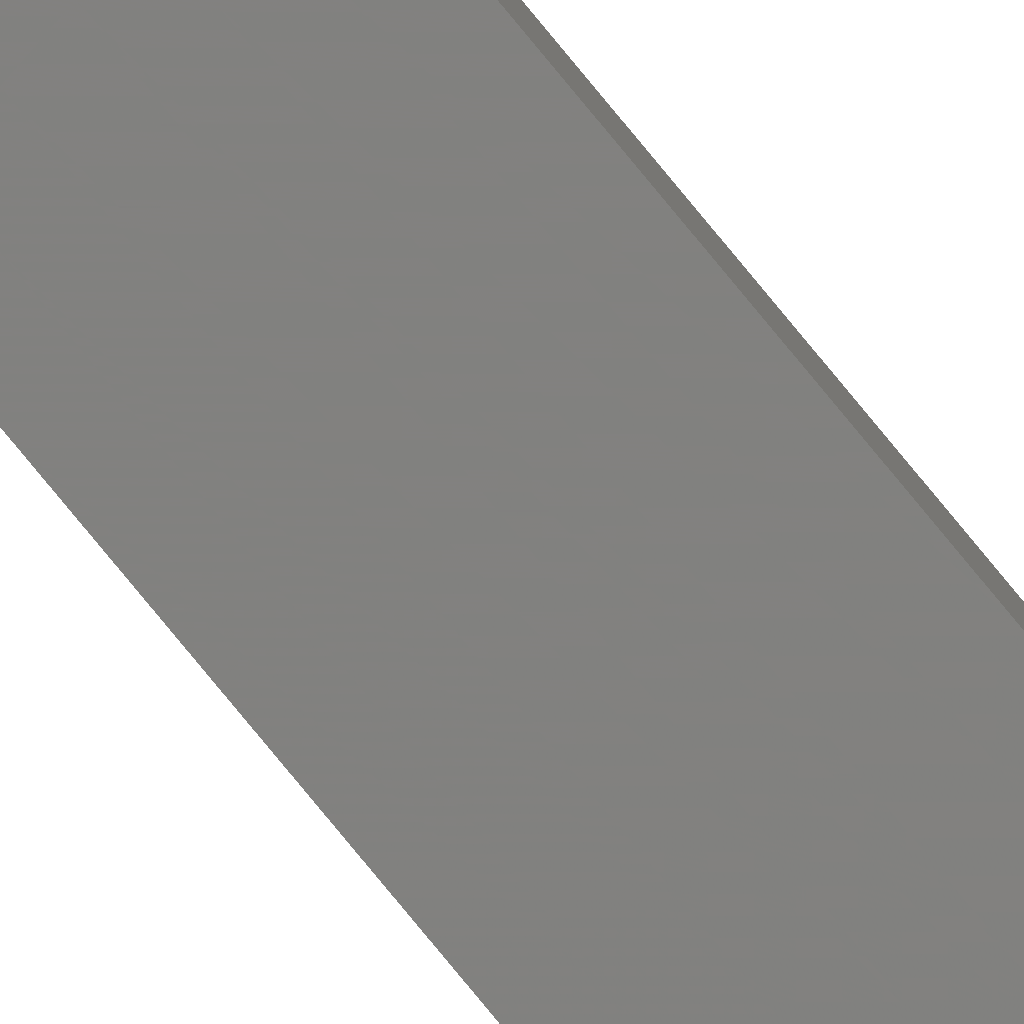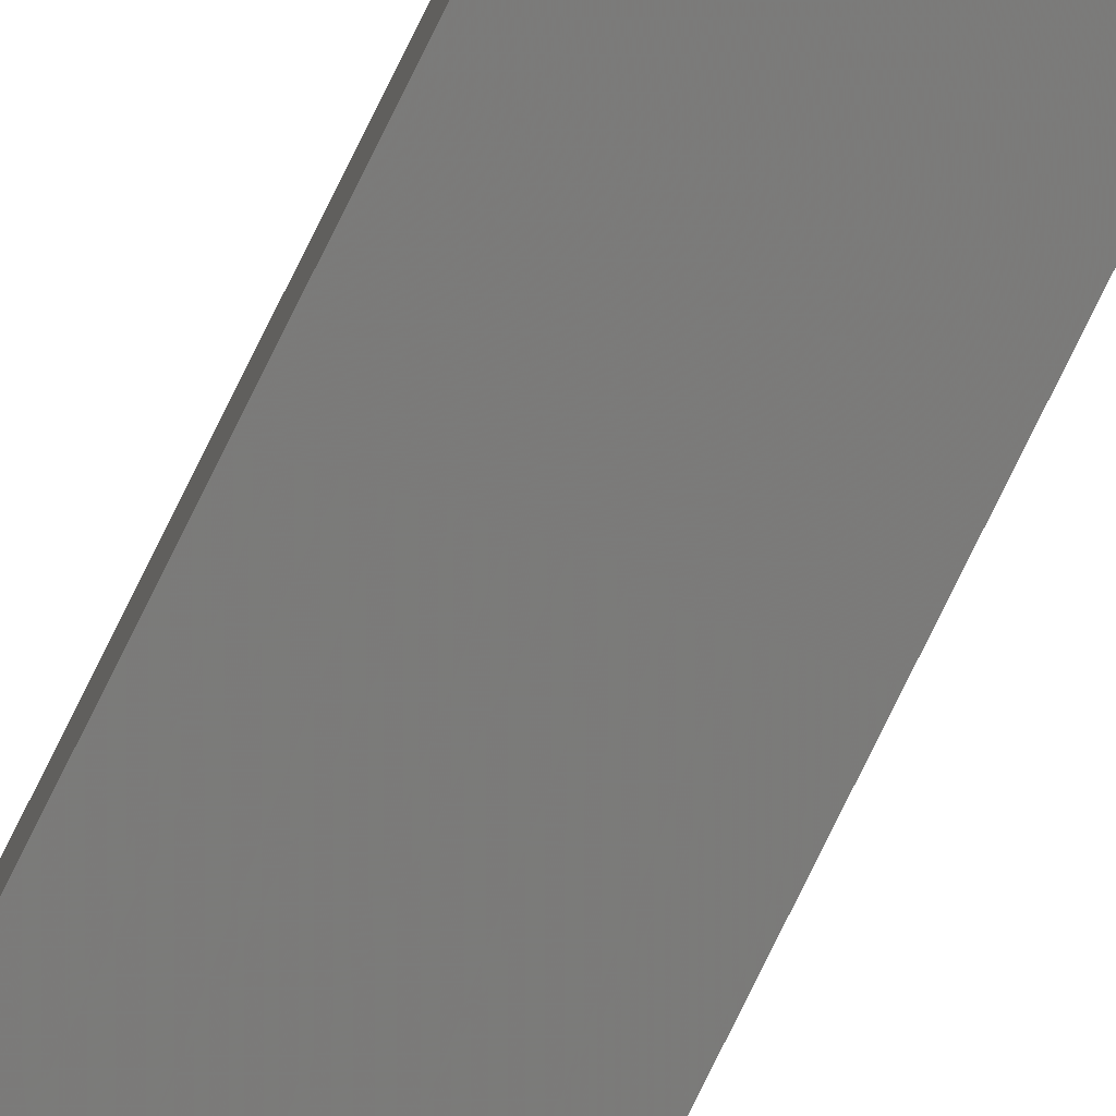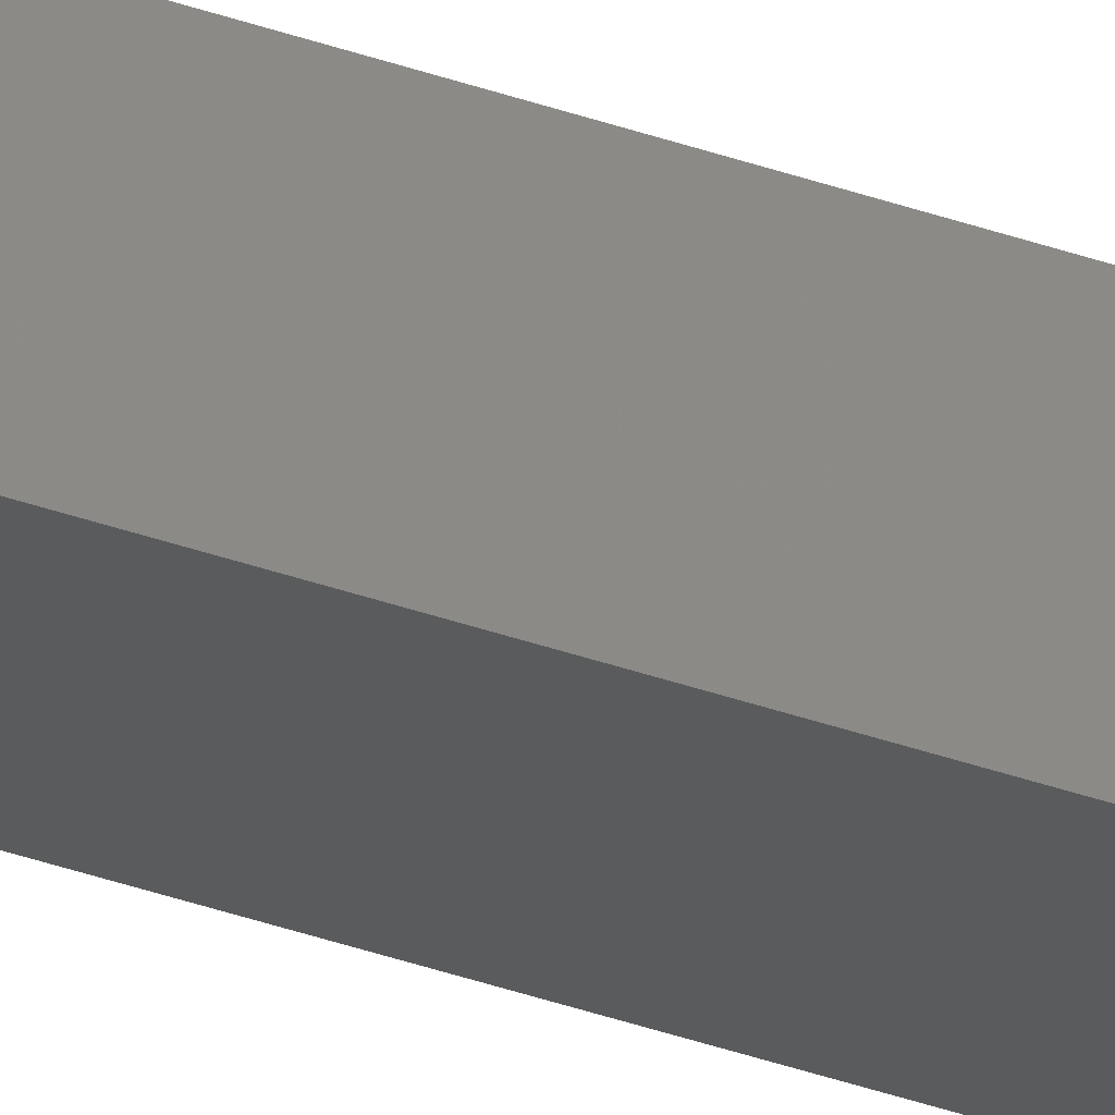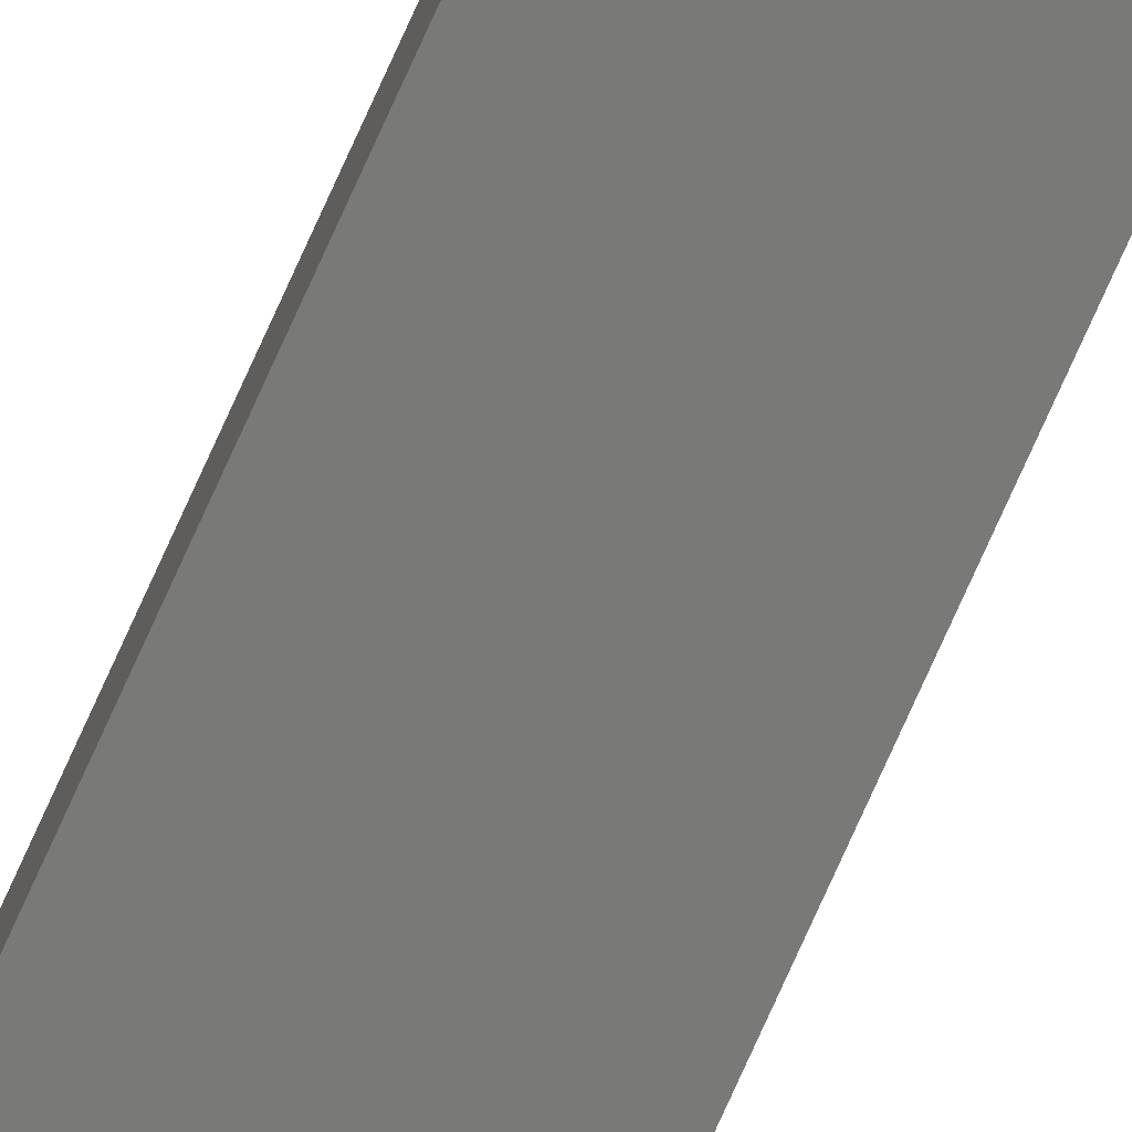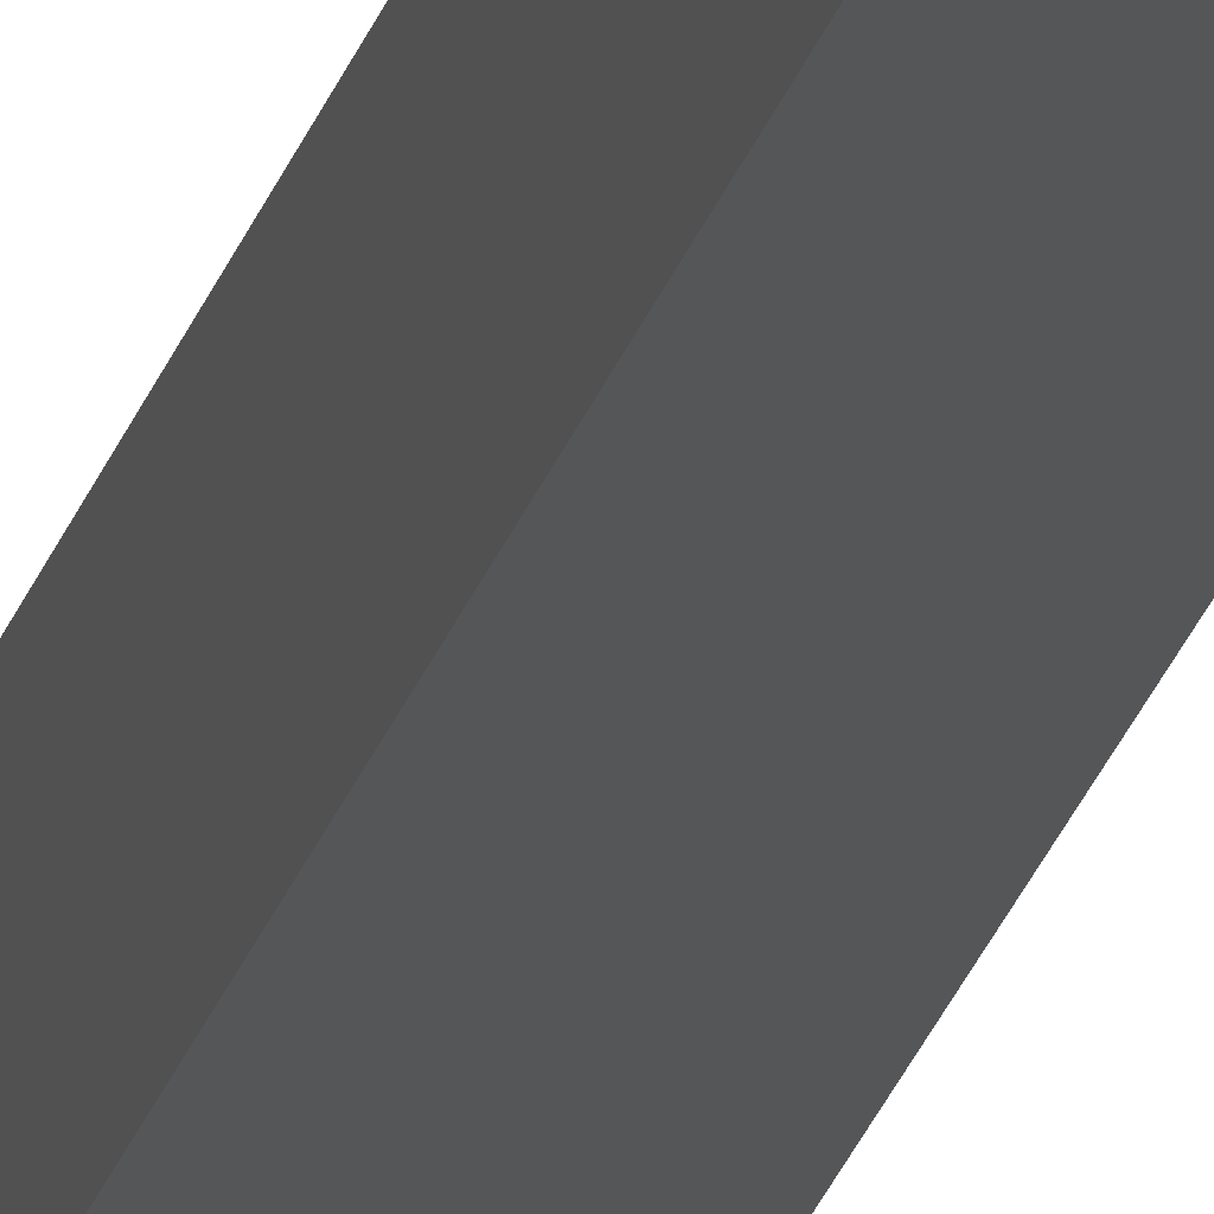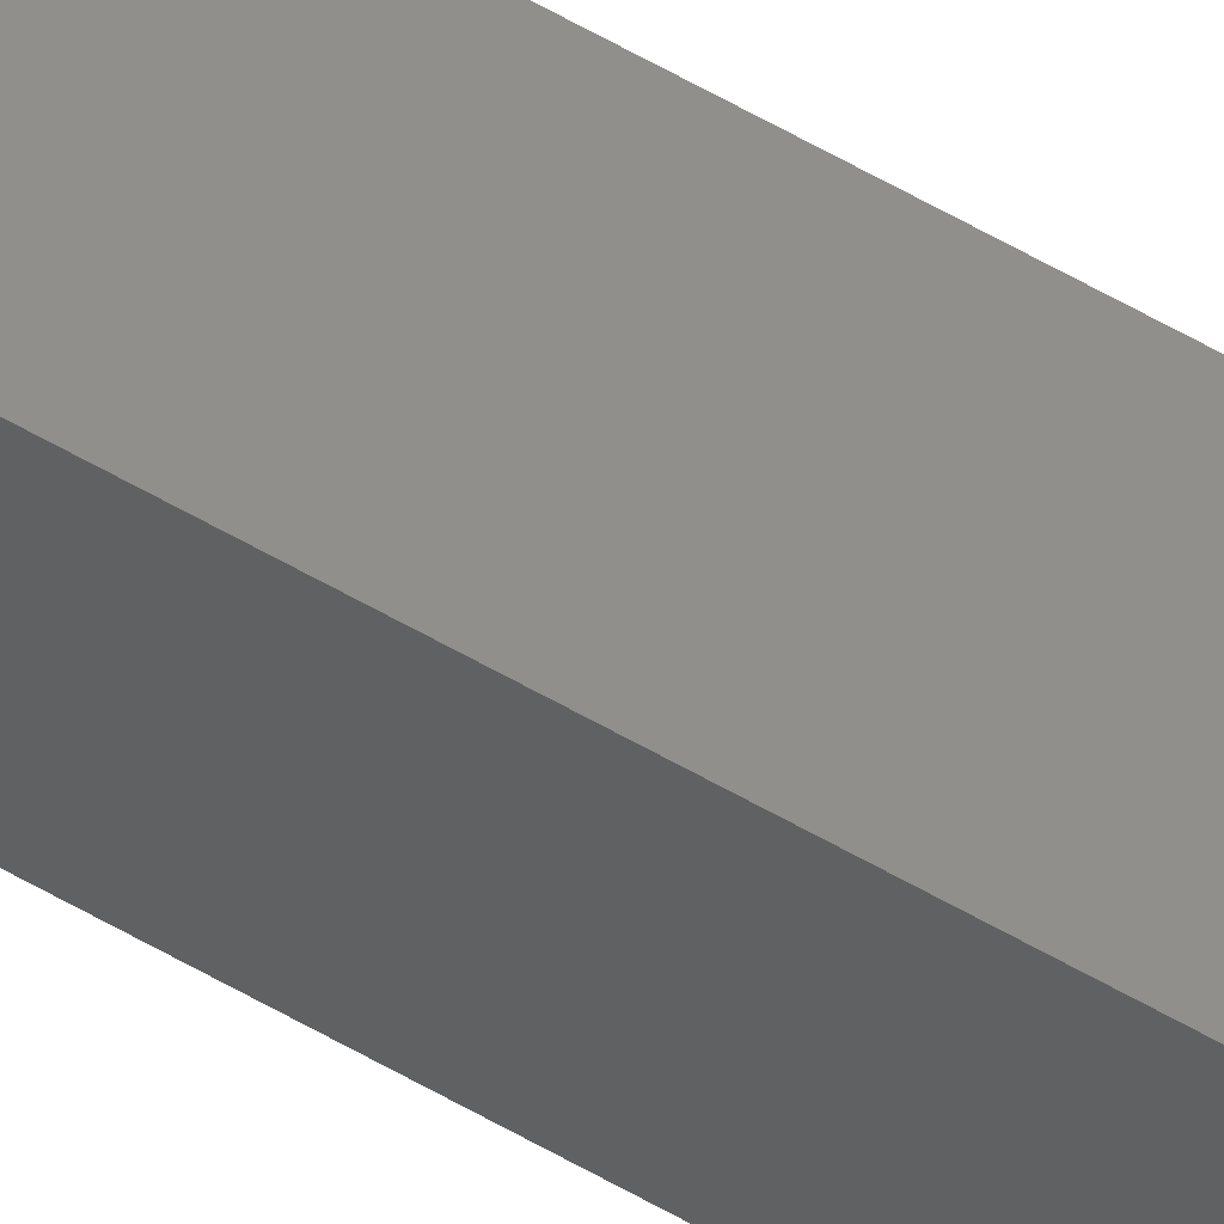
<metadata>
{"format":"stl","ext":"stl","renderer":"f3d","projection":"perspective","resolution":1024,"background":"white","views":[{"elev":-77.3,"azim":-140.8,"up":"+Y"},{"elev":-72.4,"azim":-25.6,"up":"+Y"},{"elev":-31.4,"azim":62.0,"up":"+Y"},{"elev":-70.6,"azim":-23.6,"up":"+Y"},{"elev":-16.6,"azim":169.8,"up":"+Y"},{"elev":53.0,"azim":-57.3,"up":"+Y"}]}
</metadata>
<code>
# stl→obj: 16 verts, 28 faces
v -9.807 -3.828 252.3
v -9.787 -3.83 252.3
v -9.787 -3.83 255.8
v -9.807 -3.828 255.8
v -9.827 -3.826 252.3
v -9.827 -3.826 255.8
v -9.847 -3.824 255.8
v -9.847 -3.824 252.3
v -9.842 -3.774 255.8
v -9.842 -3.774 252.3
v -9.782 -3.781 255.8
v -9.802 -3.778 252.3
v -9.802 -3.778 255.8
v -9.822 -3.776 255.8
v -9.782 -3.781 252.3
v -9.822 -3.776 252.3
f 1 2 3
f 1 3 4
f 5 4 6
f 5 6 7
f 5 1 4
f 8 5 7
f 8 9 10
f 7 9 8
f 11 12 13
f 13 12 14
f 15 12 11
f 14 16 9
f 12 16 14
f 16 10 9
f 15 11 2
f 11 3 2
f 7 14 9
f 6 14 7
f 4 13 14
f 4 14 6
f 3 11 13
f 3 13 4
f 16 8 10
f 12 5 16
f 16 5 8
f 15 1 12
f 12 1 5
f 15 2 1

</code>
